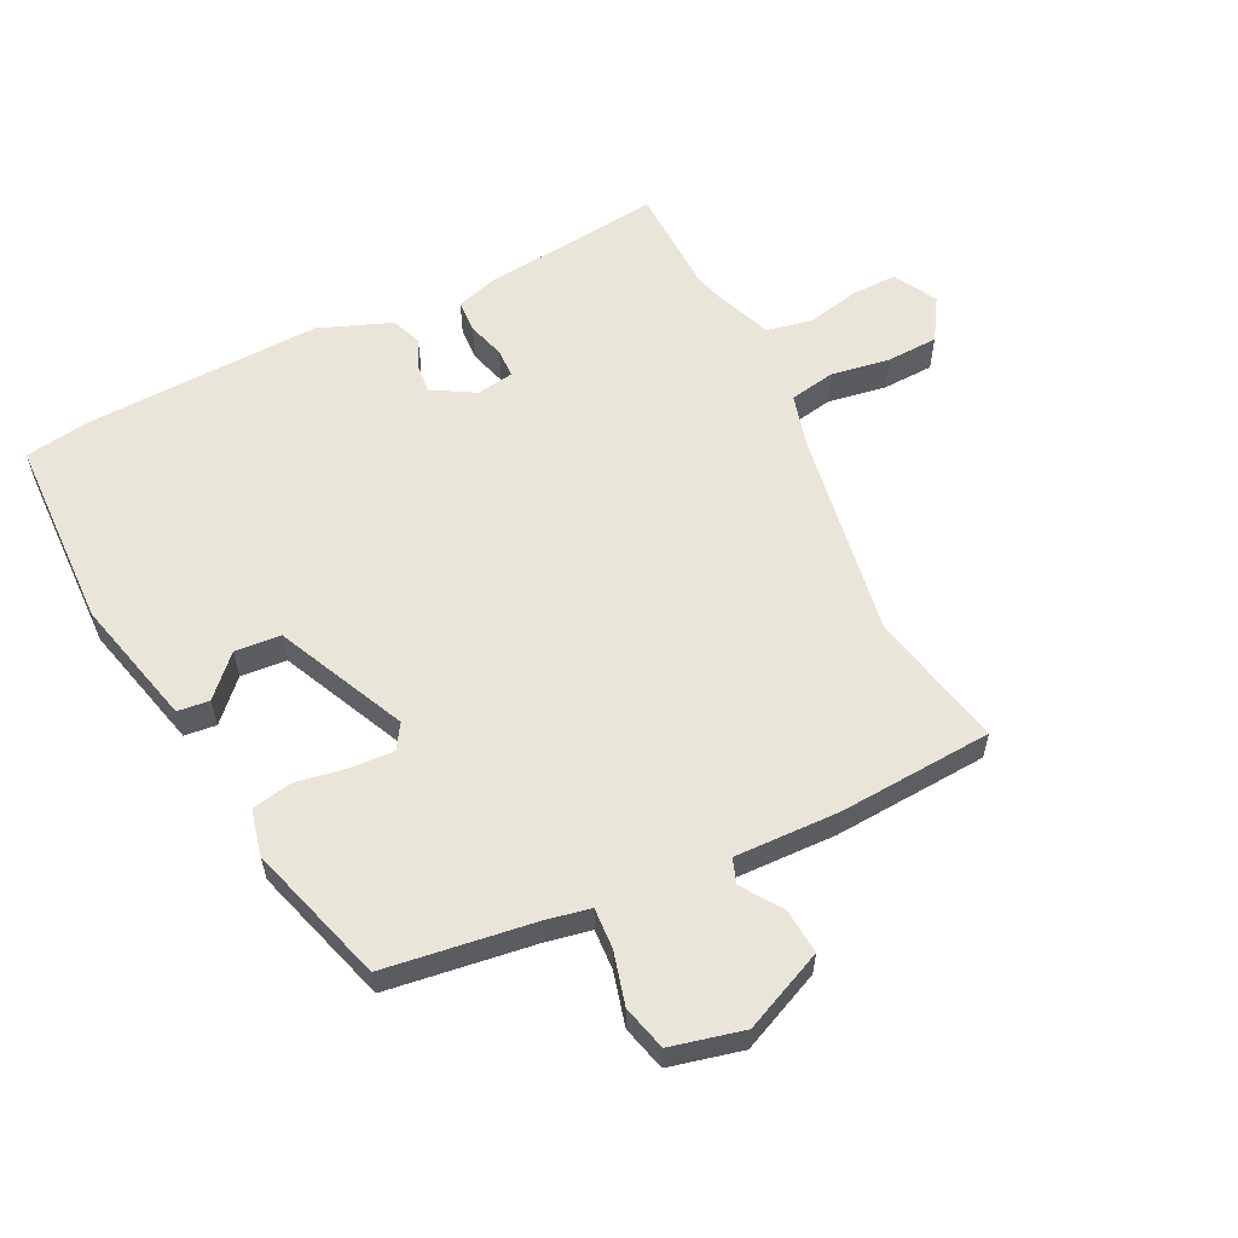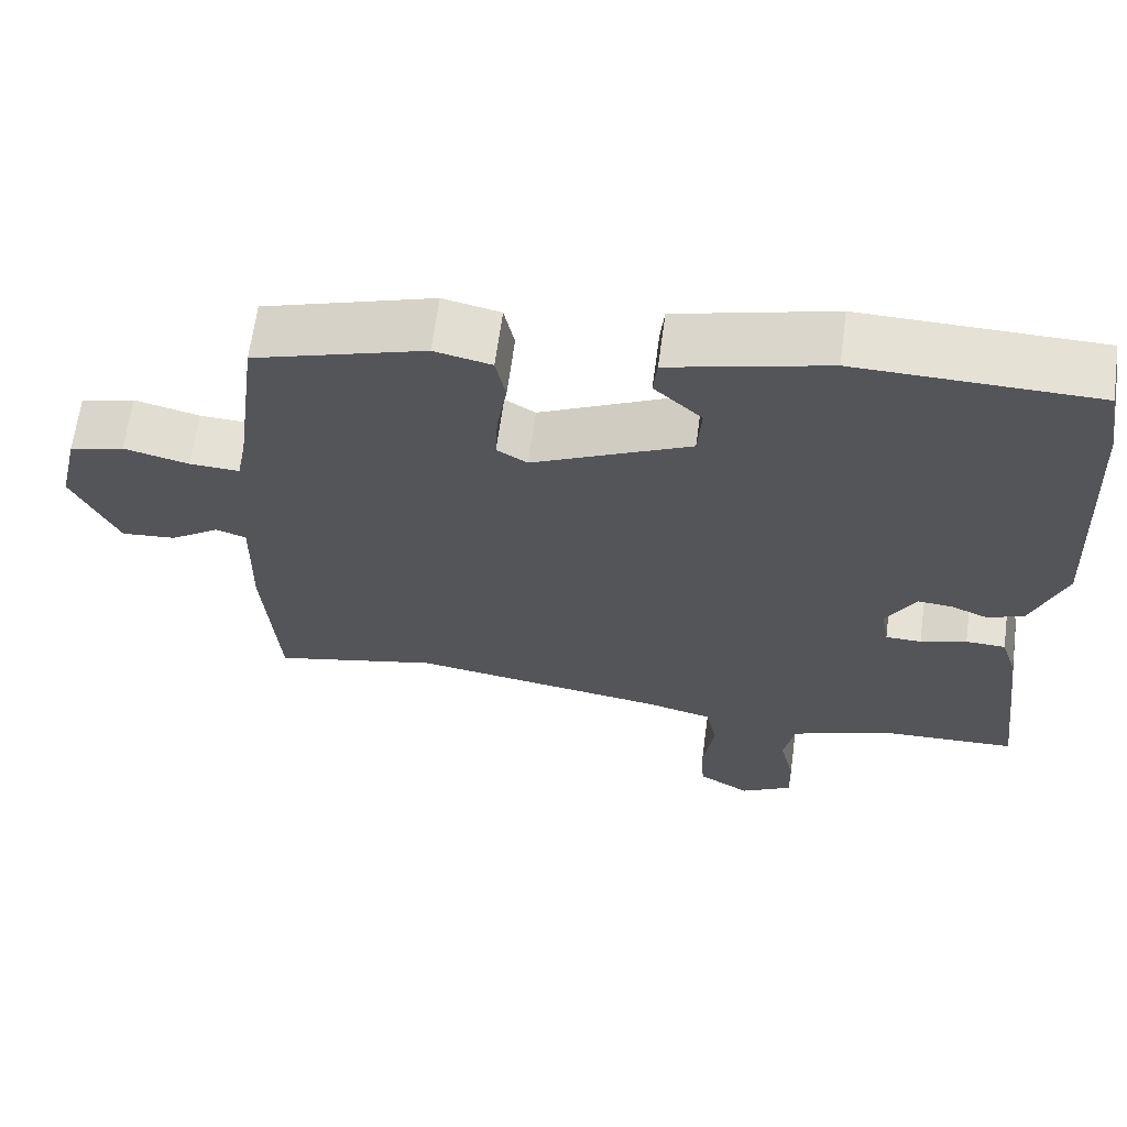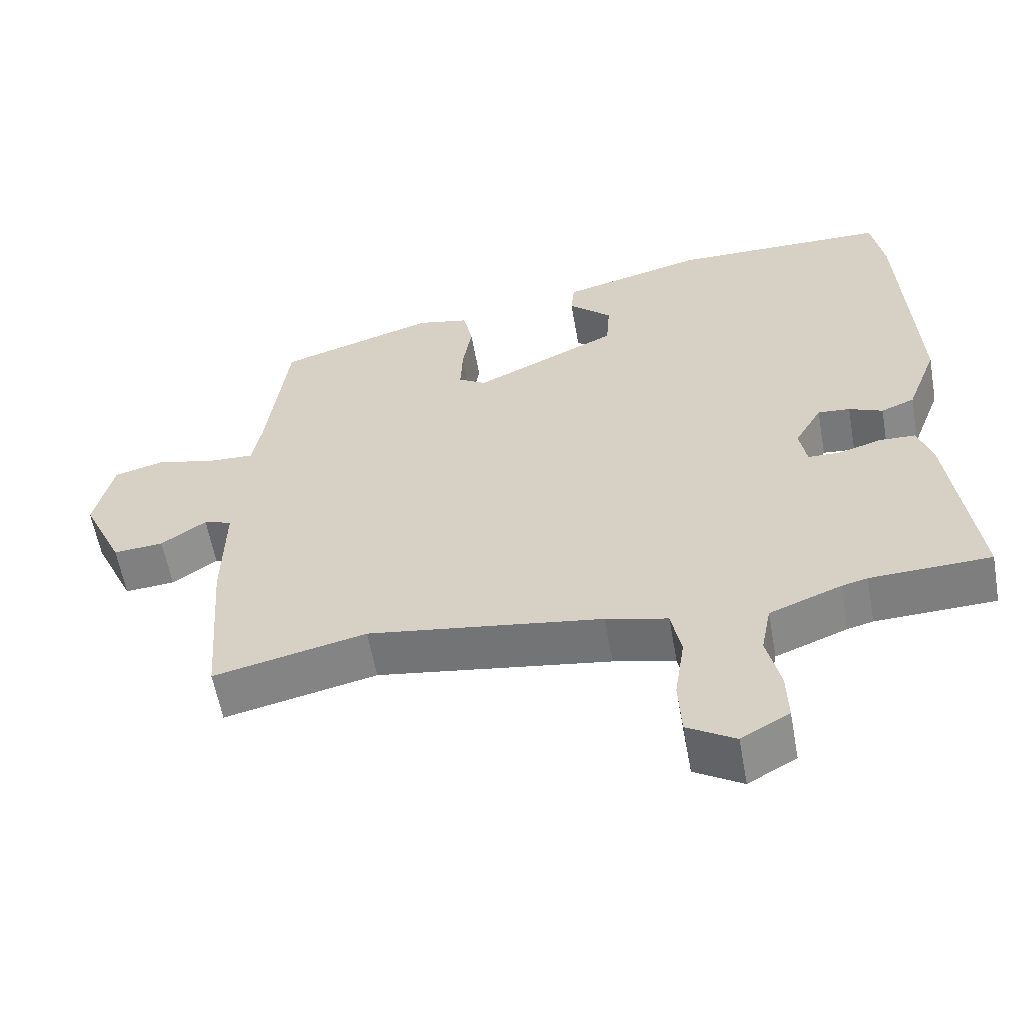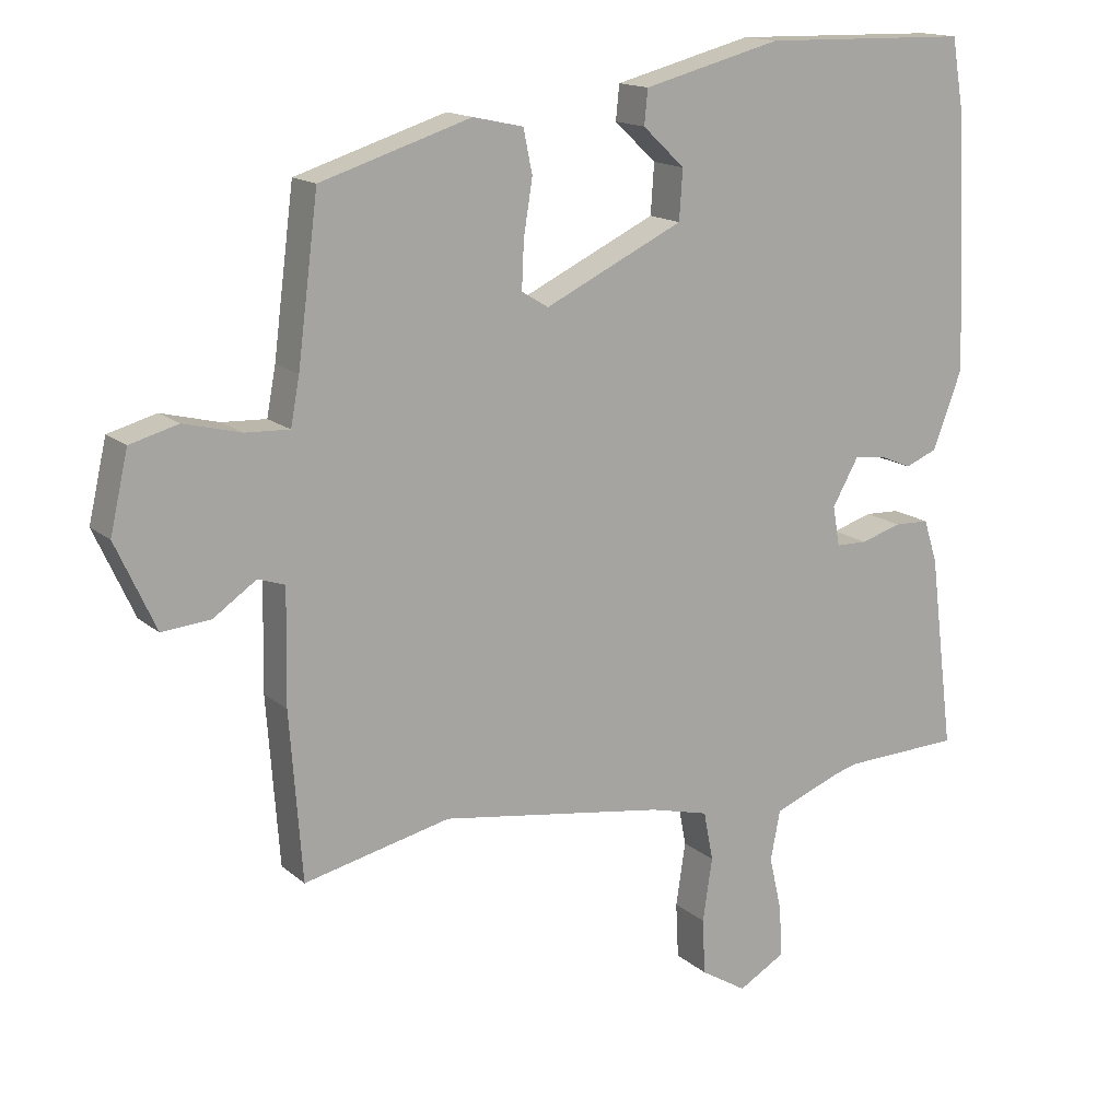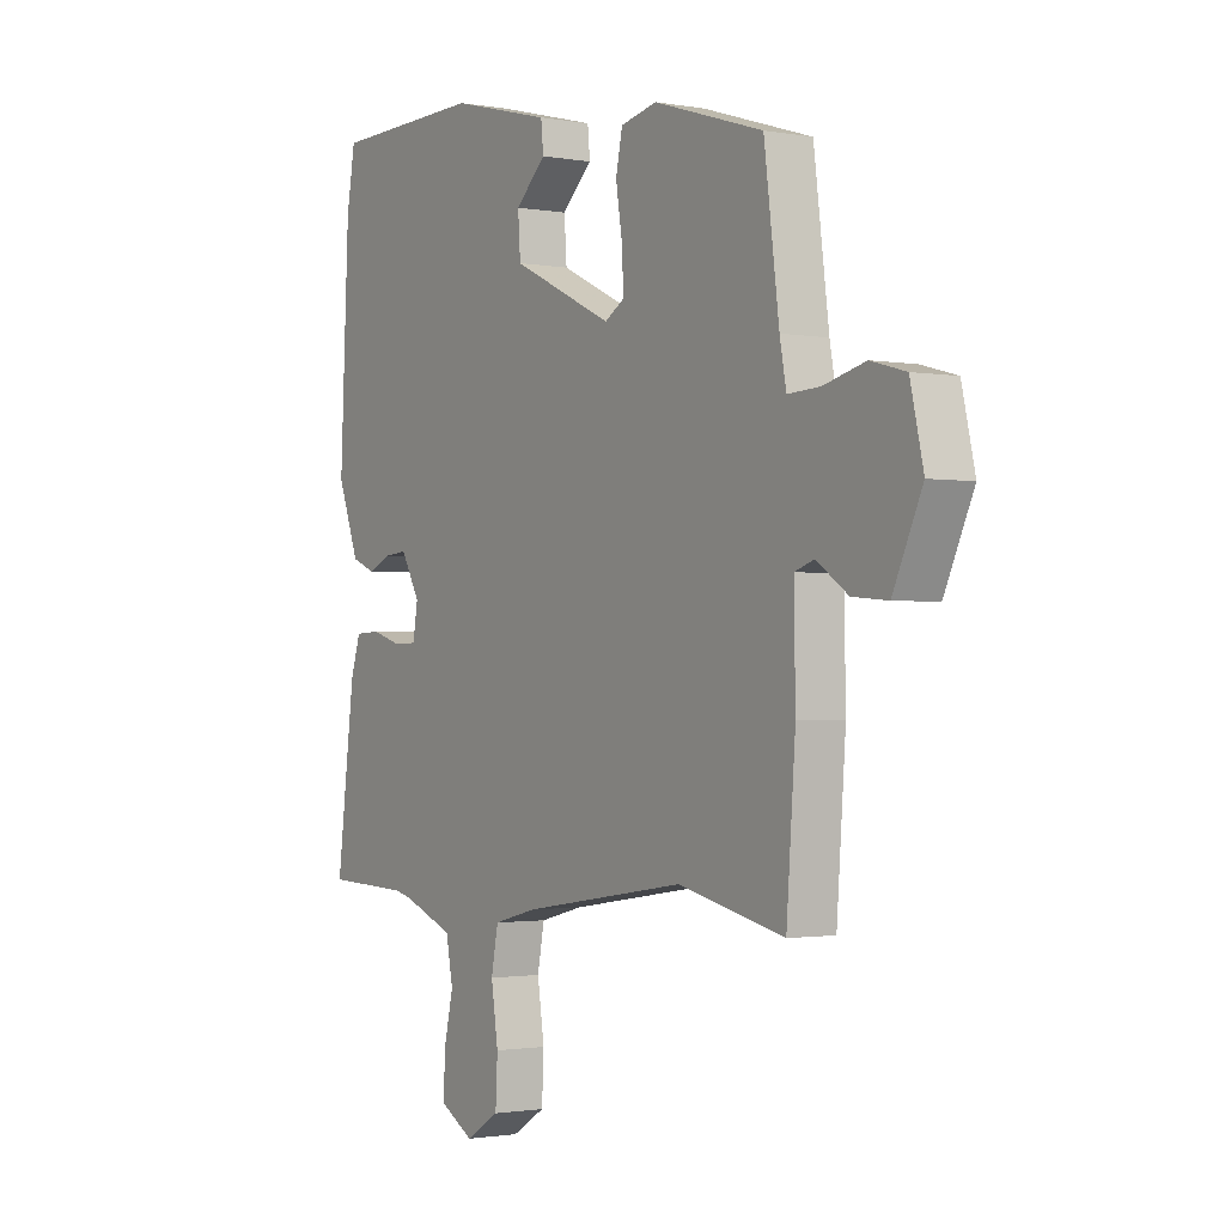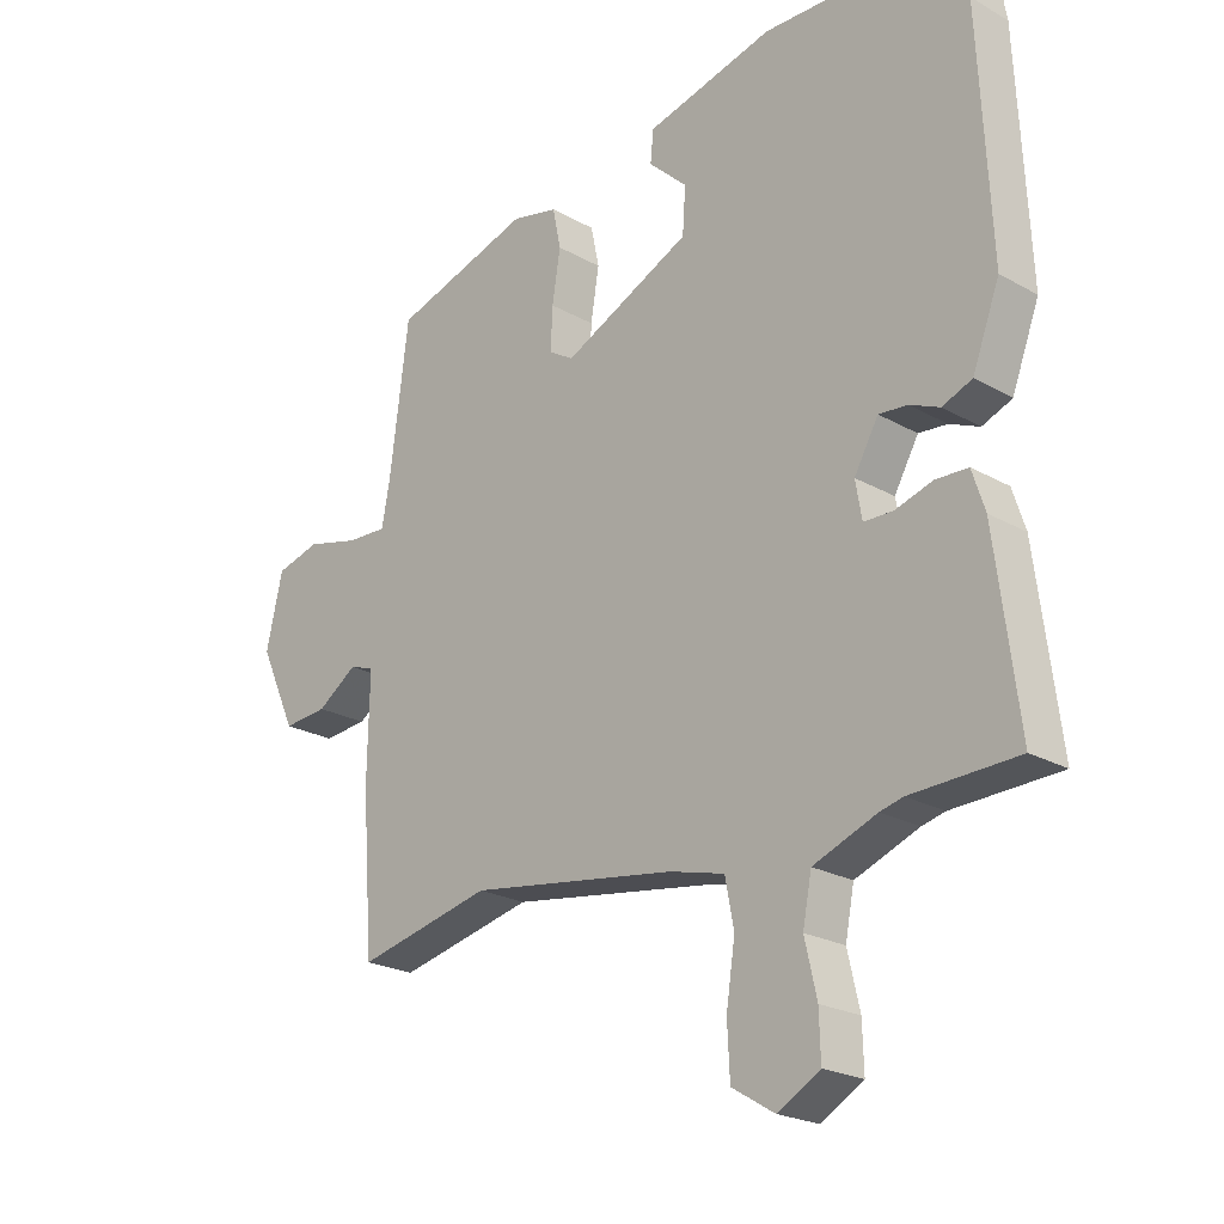
<metadata>
{"format":"obj","ext":"obj","renderer":"f3d","projection":"perspective","resolution":1024,"background":"white","views":[{"elev":58.5,"azim":64.3,"up":"+Y"},{"elev":65.0,"azim":-172.3,"up":"+Z"},{"elev":-59.0,"azim":-169.9,"up":"+Z"},{"elev":15.3,"azim":149.2,"up":"+Z"},{"elev":-1.5,"azim":57.0,"up":"+Z"},{"elev":-22.6,"azim":-134.2,"up":"+Z"}]}
</metadata>
<code>
v 0.49 0.07 0.4
v 0.52 0.07 0.167
v 0.533 0.07 0.098
v 0.597 0.07 0.101
v 0.68 0.07 0.122
v 0.75 0.07 0.103
v 0.776 0.07 -0.011
v 0.718 0.07 -0.137
v 0.648 0.07 -0.131
v 0.585 0.07 -0.088
v 0.546 0.07 -0.101
v 0.549 0.07 -0.265
v 0.531 0.07 -0.507
v 0.318 0.07 -0.459
v -0.009 0.07 -0.509
v -0.095 0.07 -0.531
v -0.109 0.07 -0.603
v -0.095 0.07 -0.695
v -0.099 0.07 -0.776
v -0.166 0.07 -0.817
v -0.233 0.07 -0.779
v -0.231 0.07 -0.708
v -0.212 0.07 -0.625
v -0.226 0.07 -0.553
v -0.326 0.07 -0.514
v -0.362 0.07 -0.505
v -0.53 0.07 -0.499
v -0.494 0.07 -0.215
v -0.474 0.07 -0.153
v -0.423 0.07 -0.151
v -0.364 0.07 -0.169
v -0.318 0.07 -0.168
v -0.308 0.07 -0.11
v -0.346 0.07 -0.043
v -0.391 0.07 -0.047
v -0.438 0.07 -0.067
v -0.485 0.07 -0.048
v -0.528 0.07 0.066
v -0.51 0.07 0.439
v -0.493 0.07 0.539
v -0.19 0.07 0.545
v 0.011 0.07 0.493
v 0.016 0.07 0.443
v -0.045 0.07 0.386
v -0.04 0.07 0.314
v 0.162 0.07 0.218
v 0.201 0.07 0.242
v 0.198 0.07 0.309
v 0.185 0.07 0.39
v 0.198 0.07 0.453
v 0.271 0.07 0.469
v 0.49 0 0.4
v 0.52 0 0.167
v 0.533 0 0.098
v 0.597 0 0.101
v 0.68 0 0.122
v 0.75 0 0.103
v 0.776 0 -0.011
v 0.718 0 -0.137
v 0.648 0 -0.131
v 0.585 0 -0.088
v 0.546 0 -0.101
v 0.549 0 -0.265
v 0.531 0 -0.507
v 0.318 0 -0.459
v -0.009 0 -0.509
v -0.095 0 -0.531
v -0.109 0 -0.603
v -0.095 0 -0.695
v -0.099 0 -0.776
v -0.166 0 -0.817
v -0.233 0 -0.779
v -0.231 0 -0.708
v -0.212 0 -0.625
v -0.226 0 -0.553
v -0.326 0 -0.514
v -0.362 0 -0.505
v -0.53 0 -0.499
v -0.494 0 -0.215
v -0.474 0 -0.153
v -0.423 0 -0.151
v -0.364 0 -0.169
v -0.318 0 -0.168
v -0.308 0 -0.11
v -0.346 0 -0.043
v -0.391 0 -0.047
v -0.438 0 -0.067
v -0.485 0 -0.048
v -0.528 0 0.066
v -0.51 0 0.439
v -0.493 0 0.539
v -0.19 0 0.545
v 0.011 0 0.493
v 0.016 0 0.443
v -0.045 0 0.386
v -0.04 0 0.314
v 0.162 0 0.218
v 0.201 0 0.242
v 0.198 0 0.309
v 0.185 0 0.39
v 0.198 0 0.453
v 0.271 0 0.469
f 51 1 2
f 50 51 2
f 49 50 2
f 48 49 2
f 47 48 2 3
f 46 47 3
f 42 43 44
f 41 42 44
f 40 41 44
f 39 40 44
f 38 39 44
f 38 44 45
f 37 38 45
f 36 37 45
f 35 36 45
f 34 35 45 46
f 29 30 31
f 28 29 31
f 27 28 31
f 26 27 31
f 25 26 31 32
f 24 25 32 33
f 21 22 23
f 20 21 23
f 19 20 23
f 18 19 23
f 17 18 23
f 23 24 33
f 17 23 33
f 16 17 33
f 11 12 13 14
f 11 14 15
f 8 9 10
f 7 8 10
f 6 7 10
f 5 6 10
f 4 5 10
f 3 4 10 11
f 3 11 15
f 46 3 15
f 34 46 15
f 33 34 15
f 15 16 33
f 53 52 102
f 53 102 101
f 53 101 100
f 53 100 99
f 54 53 99 98
f 54 98 97
f 95 94 93
f 95 93 92
f 95 92 91
f 95 91 90
f 95 90 89
f 96 95 89
f 96 89 88
f 96 88 87
f 96 87 86
f 97 96 86 85
f 82 81 80
f 82 80 79
f 82 79 78
f 82 78 77
f 83 82 77 76
f 84 83 76 75
f 74 73 72
f 74 72 71
f 74 71 70
f 74 70 69
f 74 69 68
f 84 75 74
f 84 74 68
f 84 68 67
f 65 64 63 62
f 66 65 62
f 61 60 59
f 61 59 58
f 61 58 57
f 61 57 56
f 61 56 55
f 62 61 55 54
f 66 62 54
f 66 54 97
f 66 97 85
f 66 85 84
f 84 67 66
f 1 52 53 2
f 2 53 54 3
f 3 54 55 4
f 4 55 56 5
f 5 56 57 6
f 6 57 58 7
f 7 58 59 8
f 8 59 60 9
f 9 60 61 10
f 10 61 62 11
f 11 62 63 12
f 12 63 64 13
f 13 64 65 14
f 14 65 66 15
f 15 66 67 16
f 16 67 68 17
f 17 68 69 18
f 18 69 70 19
f 19 70 71 20
f 20 71 72 21
f 21 72 73 22
f 22 73 74 23
f 23 74 75 24
f 24 75 76 25
f 25 76 77 26
f 26 77 78 27
f 27 78 79 28
f 28 79 80 29
f 29 80 81 30
f 30 81 82 31
f 31 82 83 32
f 32 83 84 33
f 33 84 85 34
f 34 85 86 35
f 35 86 87 36
f 36 87 88 37
f 37 88 89 38
f 38 89 90 39
f 39 90 91 40
f 40 91 92 41
f 41 92 93 42
f 42 93 94 43
f 43 94 95 44
f 44 95 96 45
f 45 96 97 46
f 46 97 98 47
f 47 98 99 48
f 48 99 100 49
f 49 100 101 50
f 50 101 102 51
f 51 102 52 1

</code>
